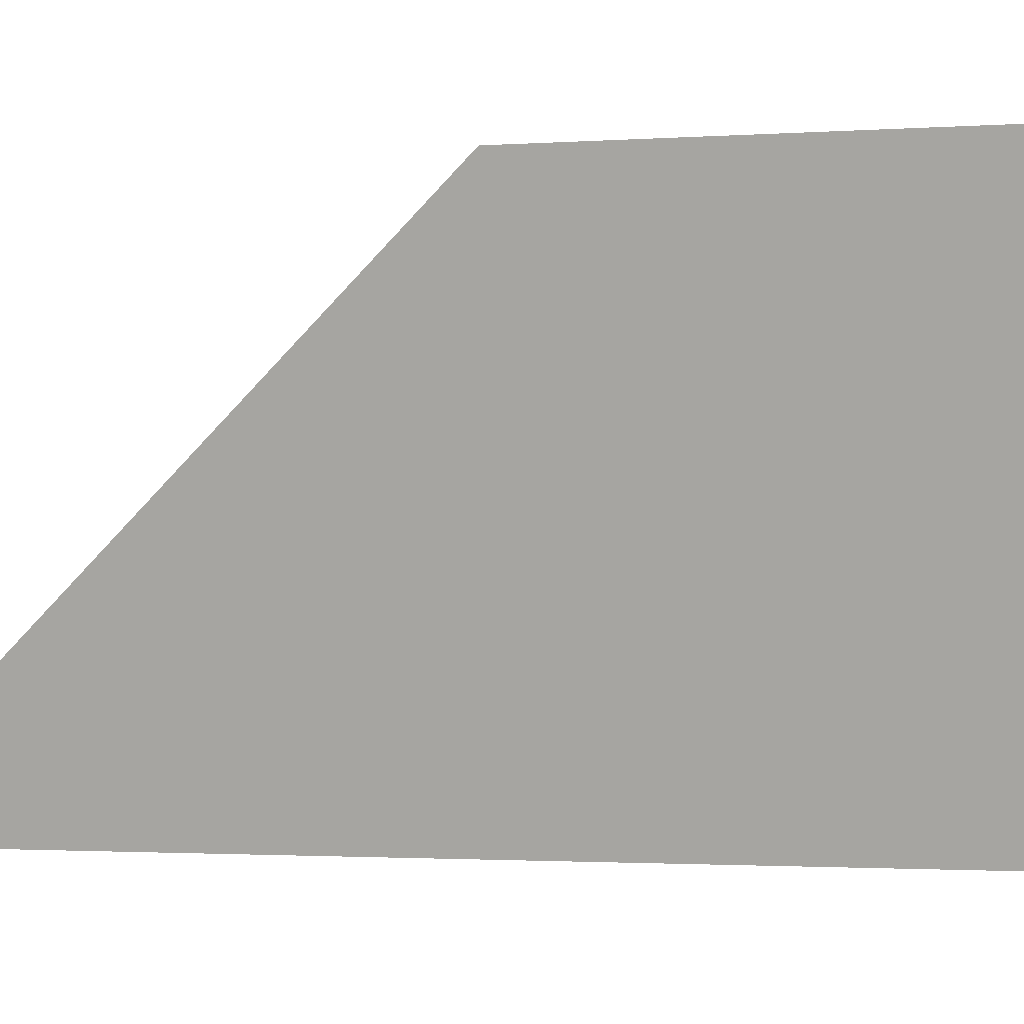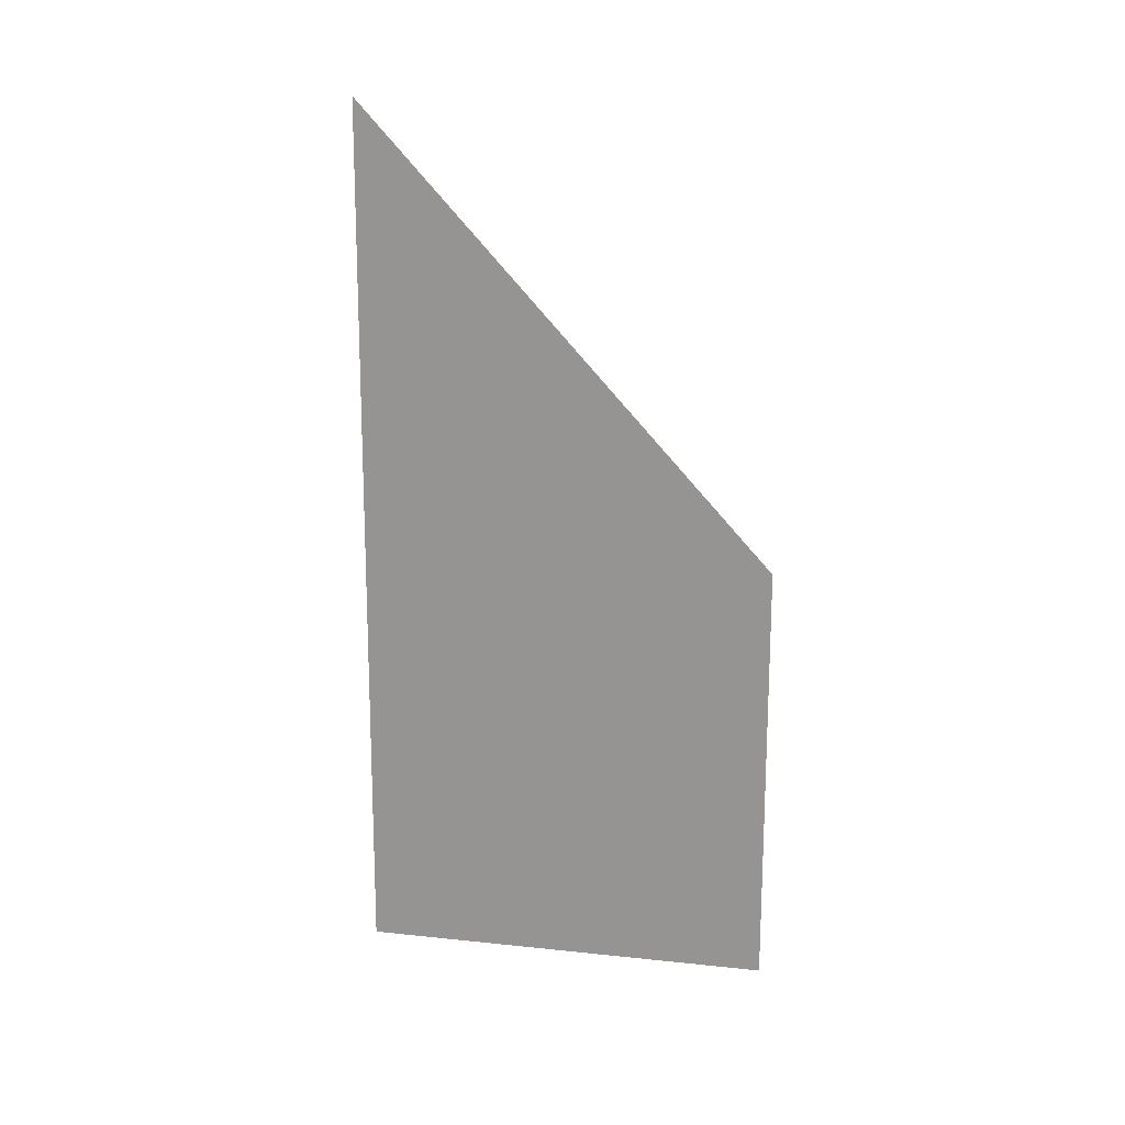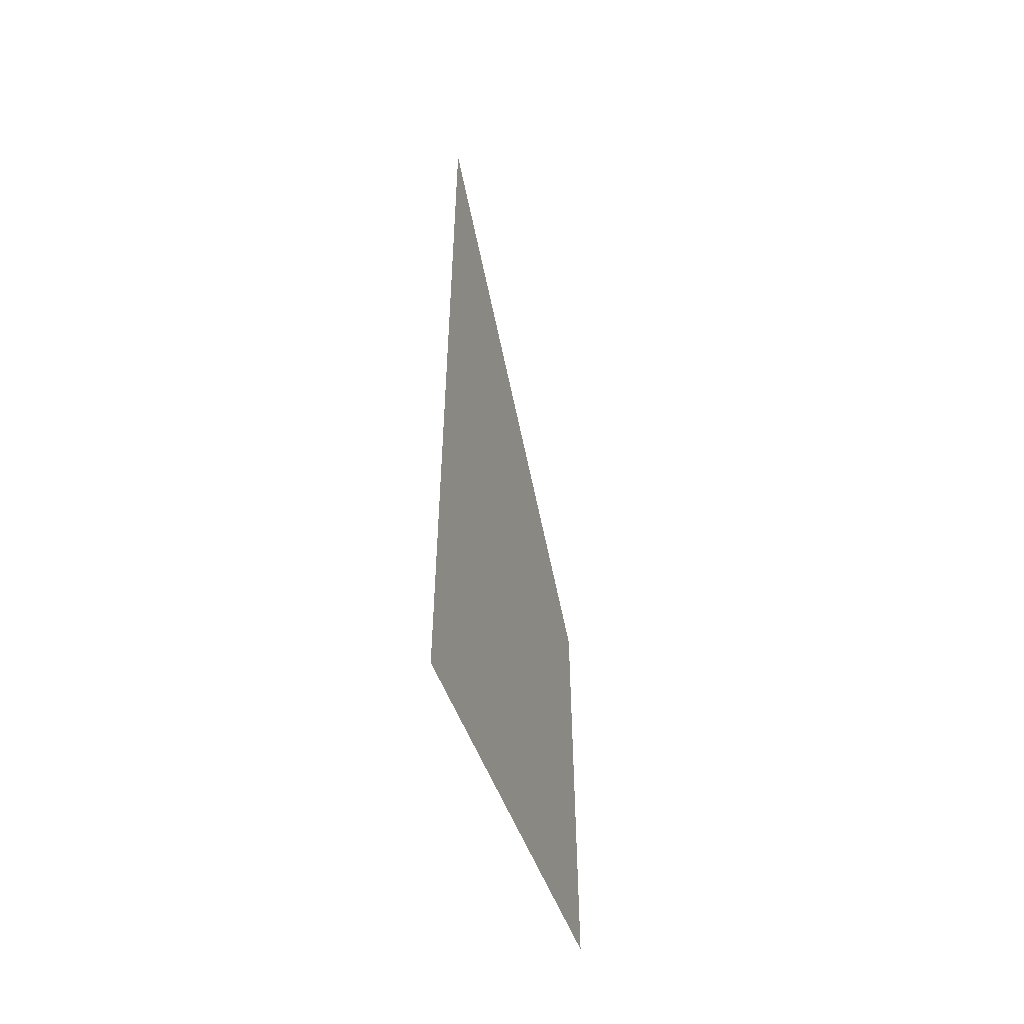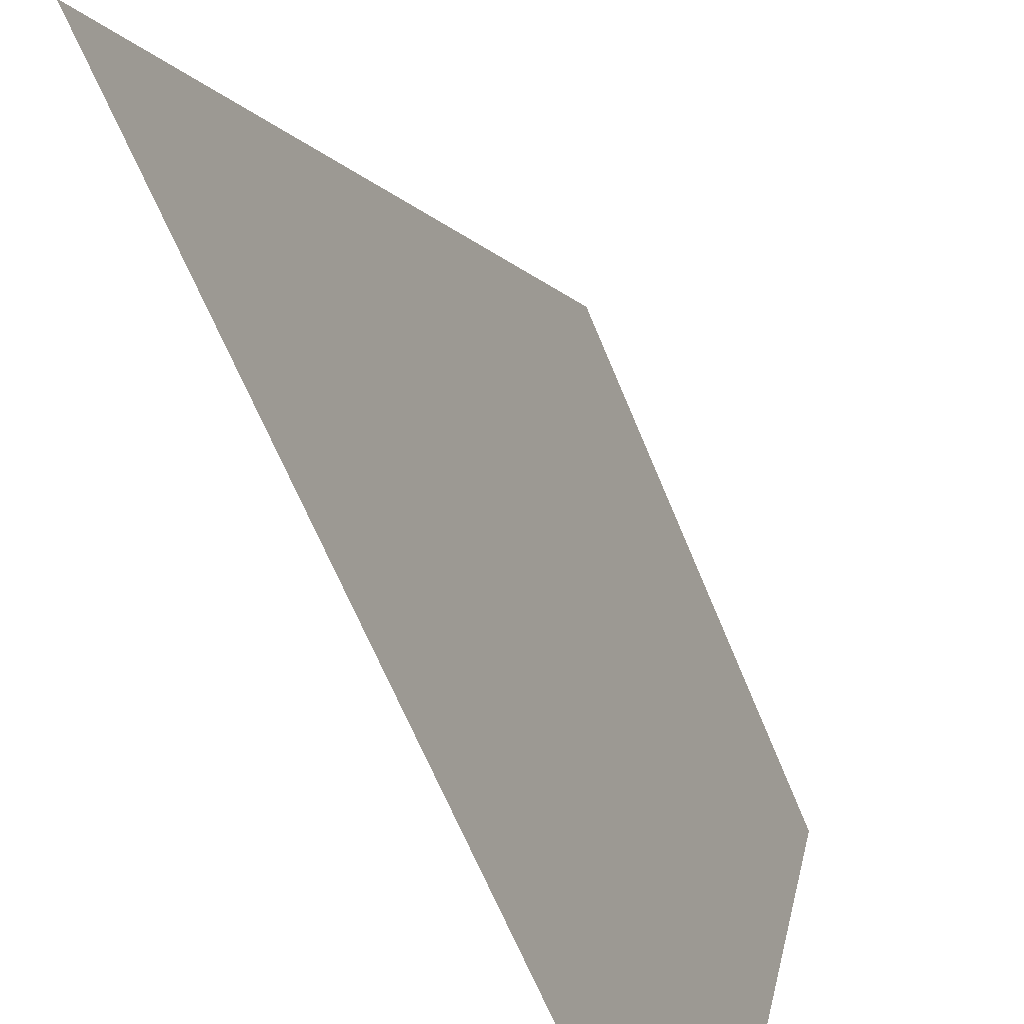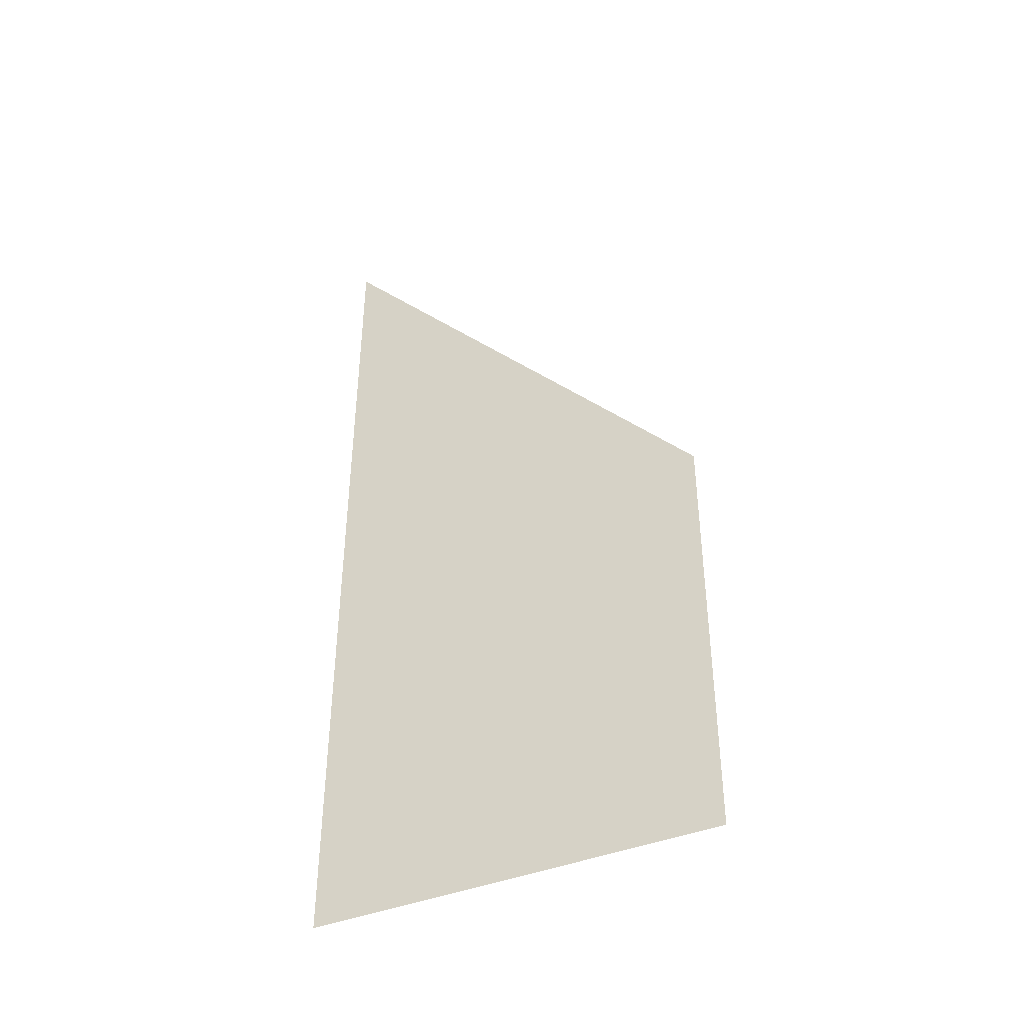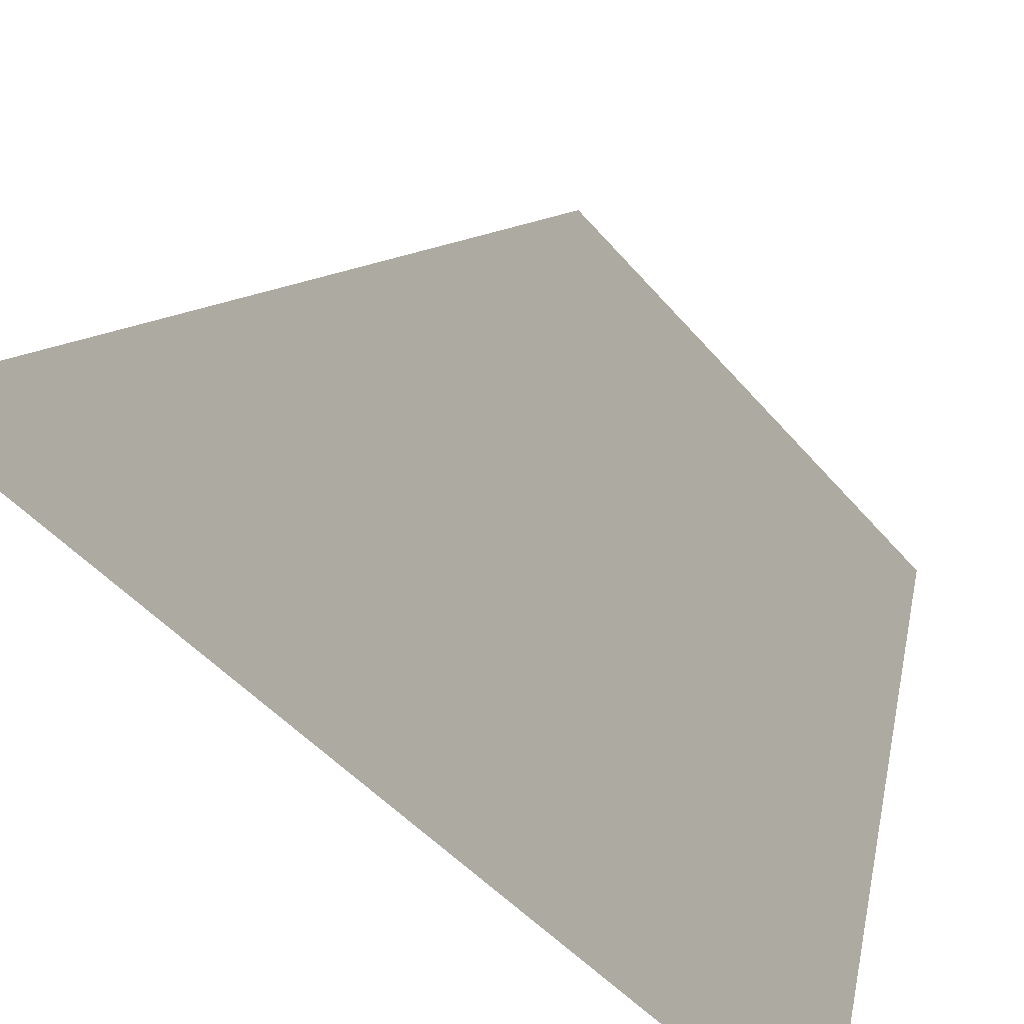
<metadata>
{"format":"obj","ext":"obj","renderer":"f3d","projection":"perspective","resolution":1024,"background":"white","views":[{"elev":-2.3,"azim":103.7,"up":"+Y"},{"elev":19.0,"azim":91.0,"up":"+Z"},{"elev":-51.2,"azim":4.0,"up":"+Z"},{"elev":-58.6,"azim":21.1,"up":"+Y"},{"elev":-38.5,"azim":99.9,"up":"+Z"},{"elev":-37.8,"azim":33.2,"up":"+Y"}]}
</metadata>
<code>
v  0.0739 0.0109 -0.6035
v  -0.0739 -0.5661 -0.6294
v  -0.0731 -0.5586 0.6294
v  0.0733 0.0091 0.0093
o win_door_r_001_Circle_075
g win_door_r_001_Circle_075
f 1 2 3
f 3 4 1

</code>
